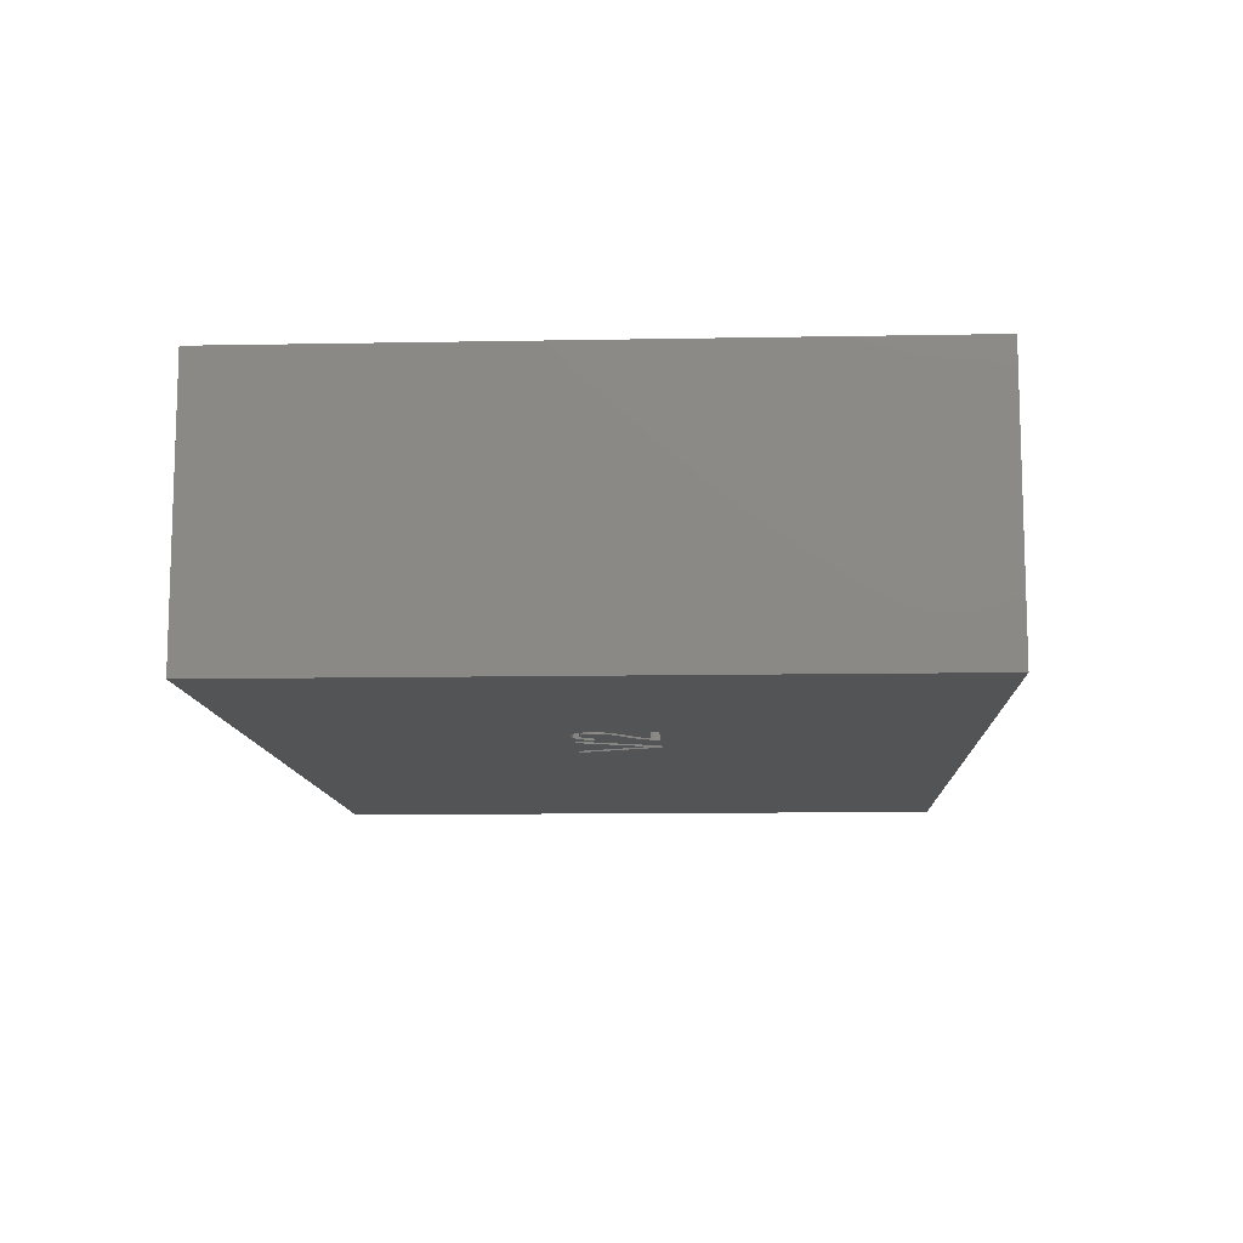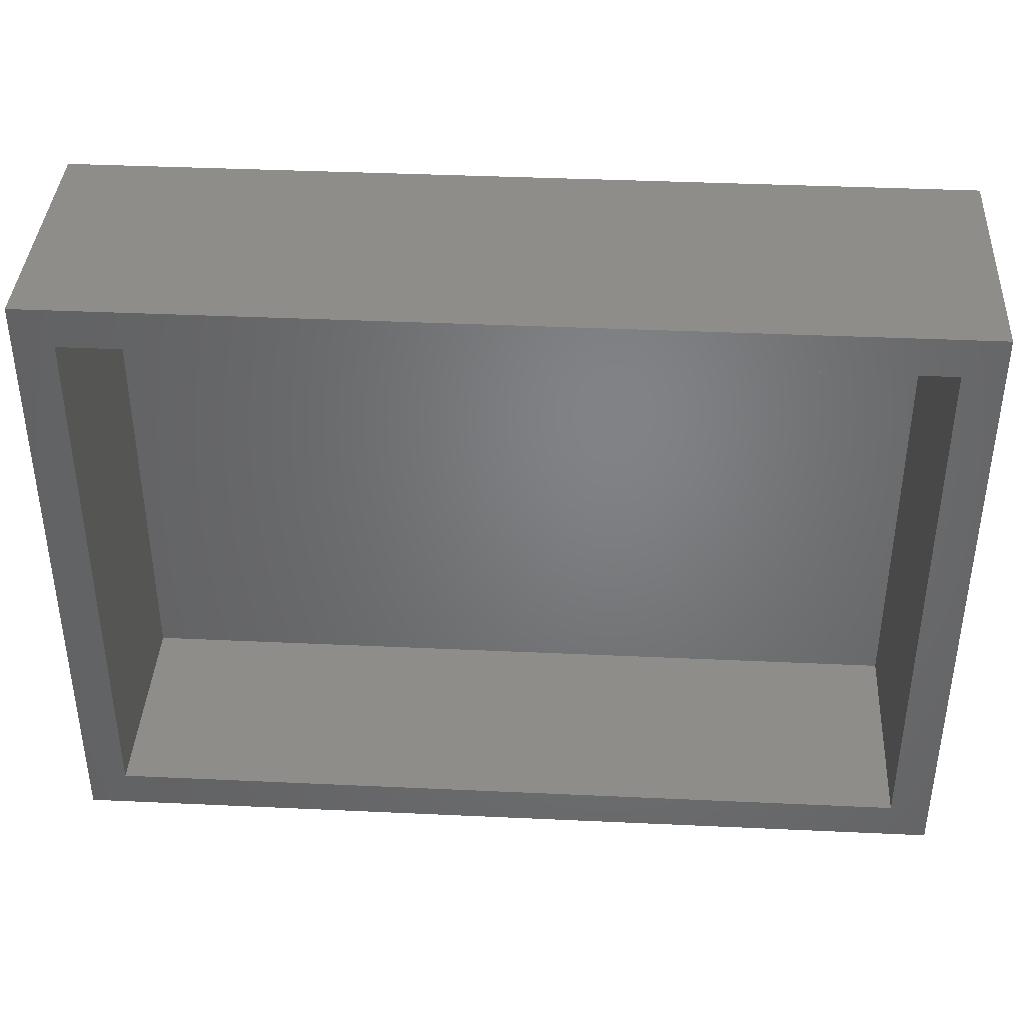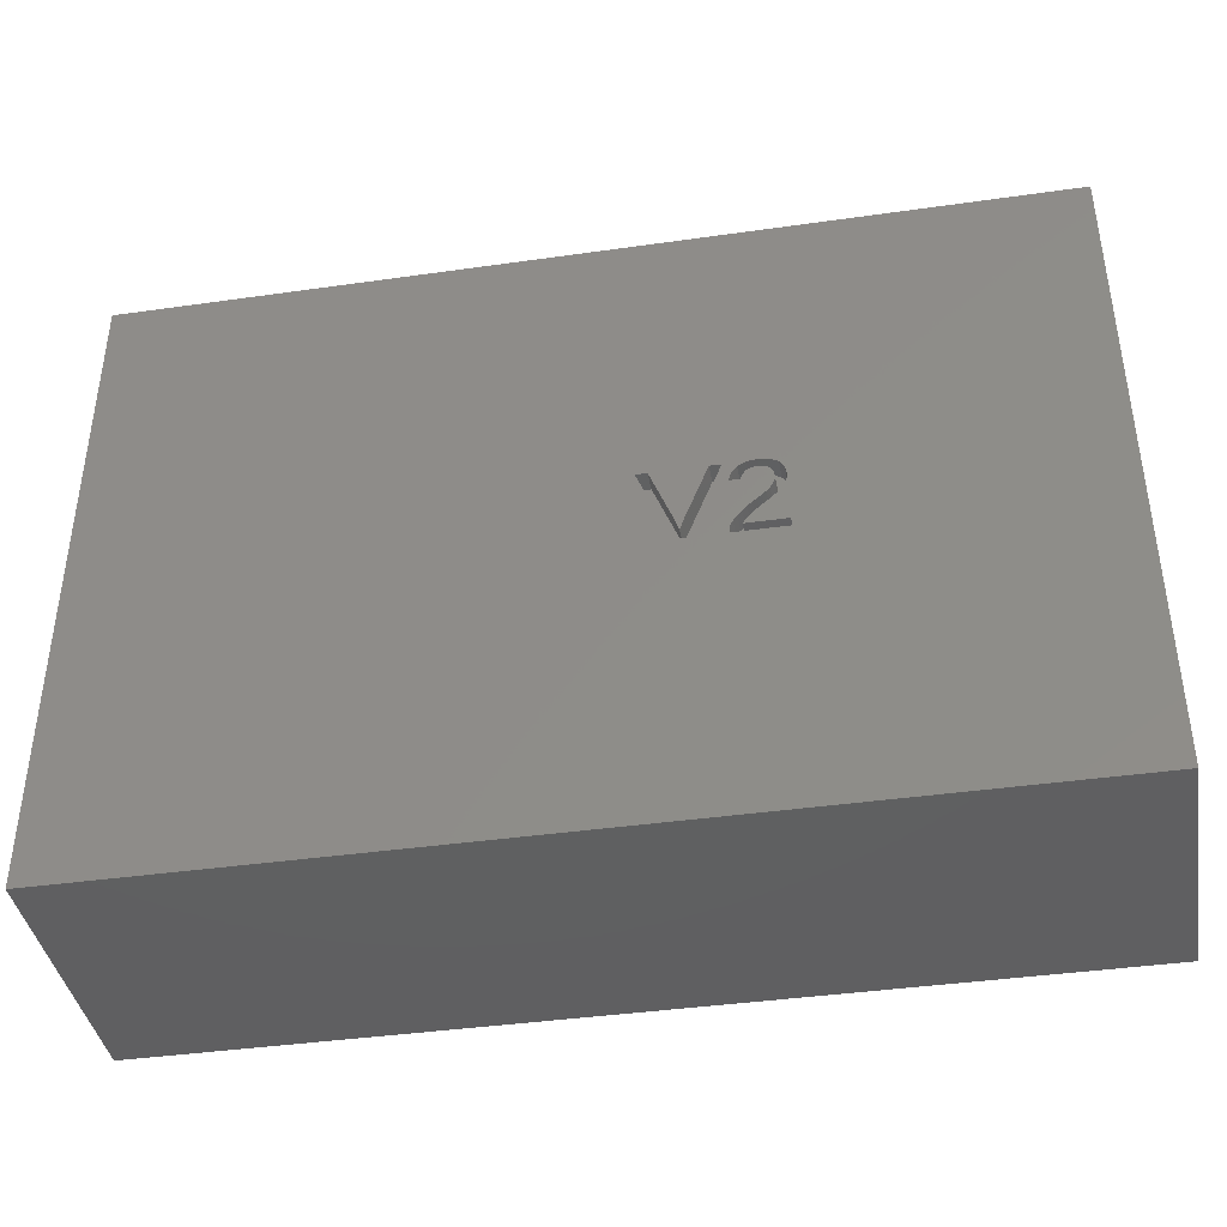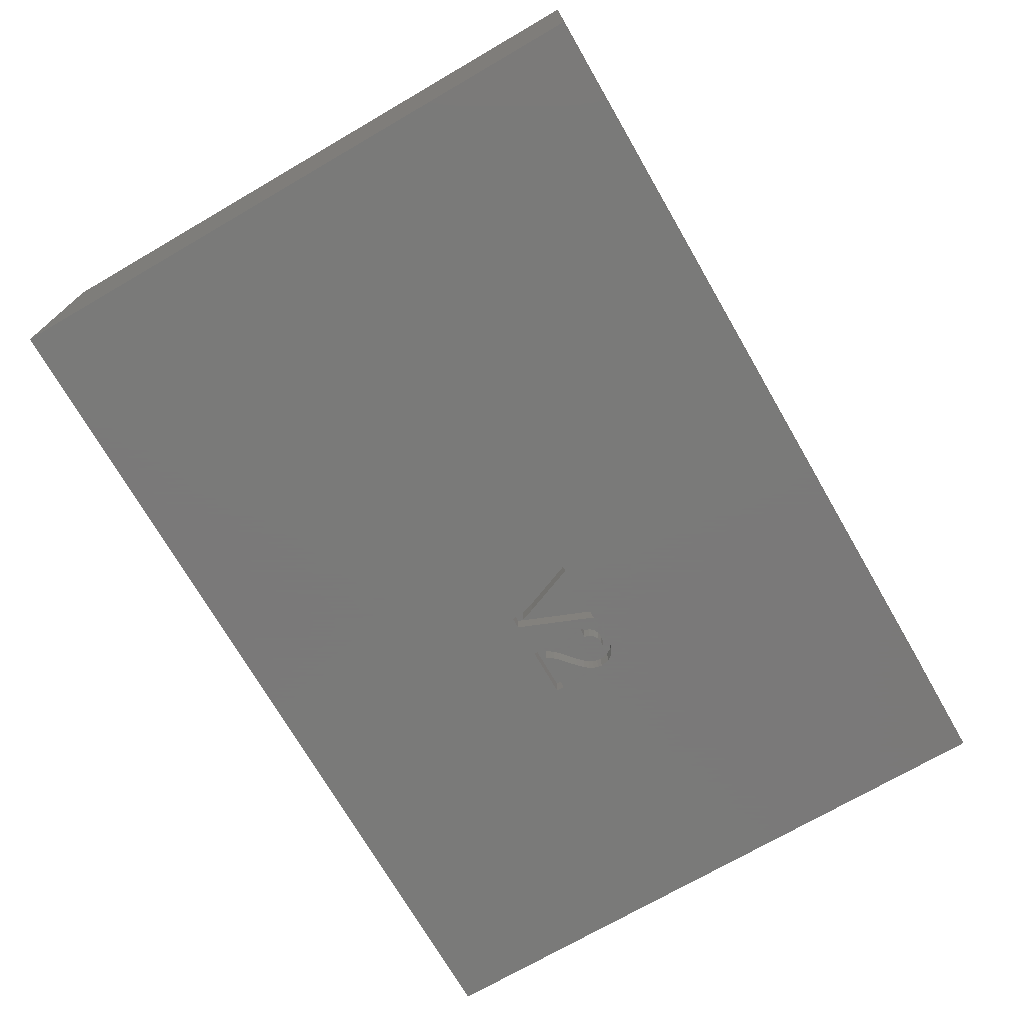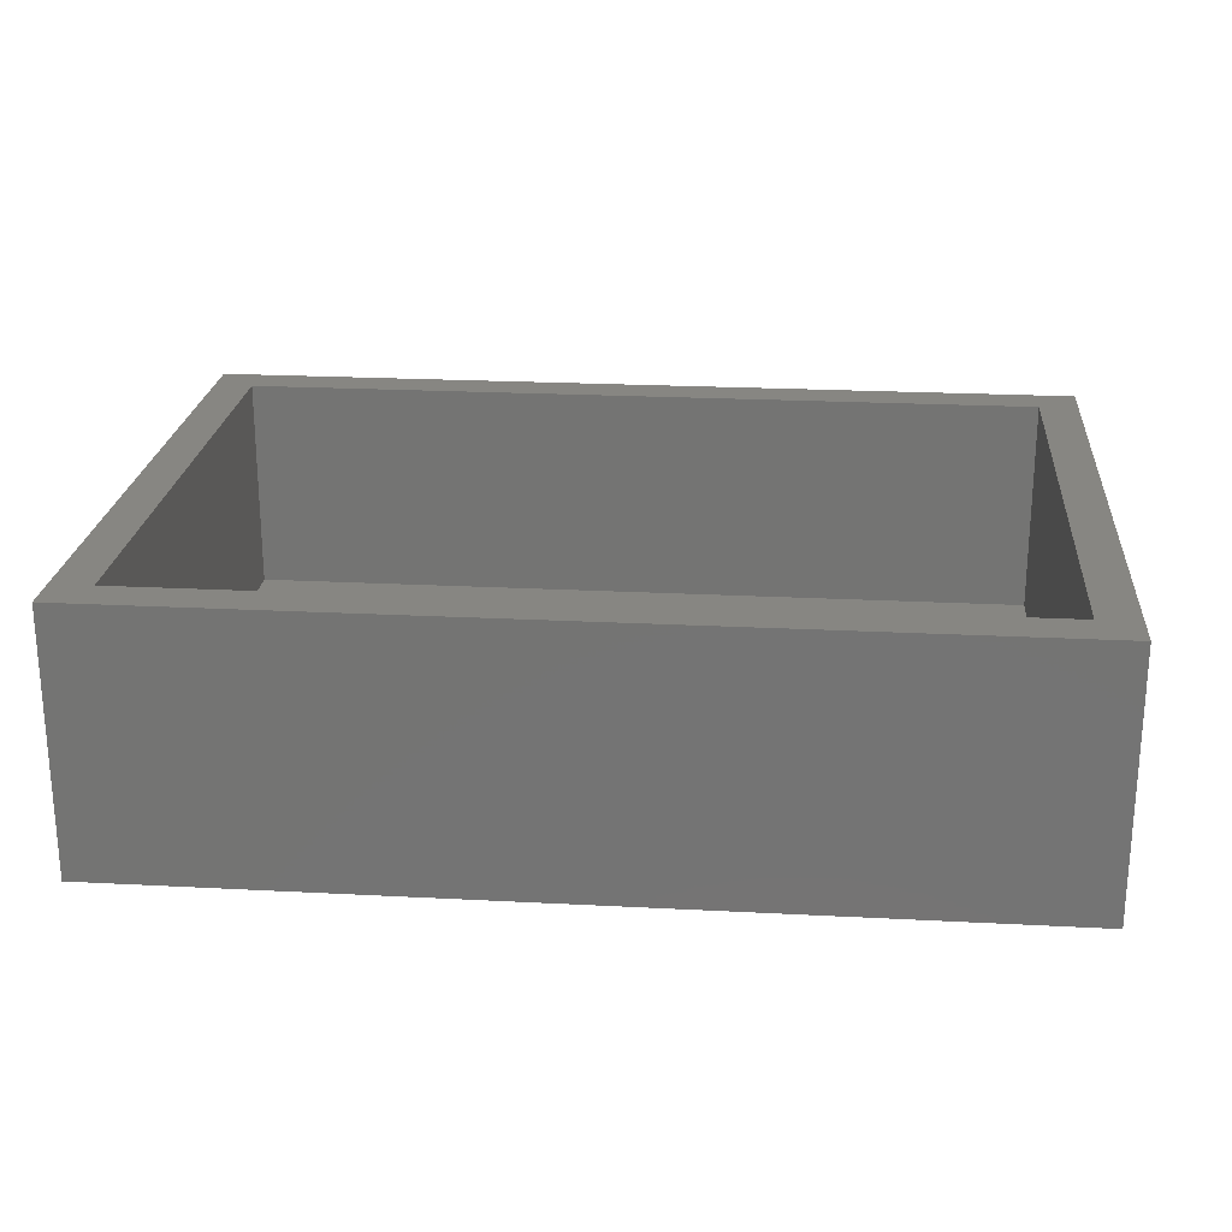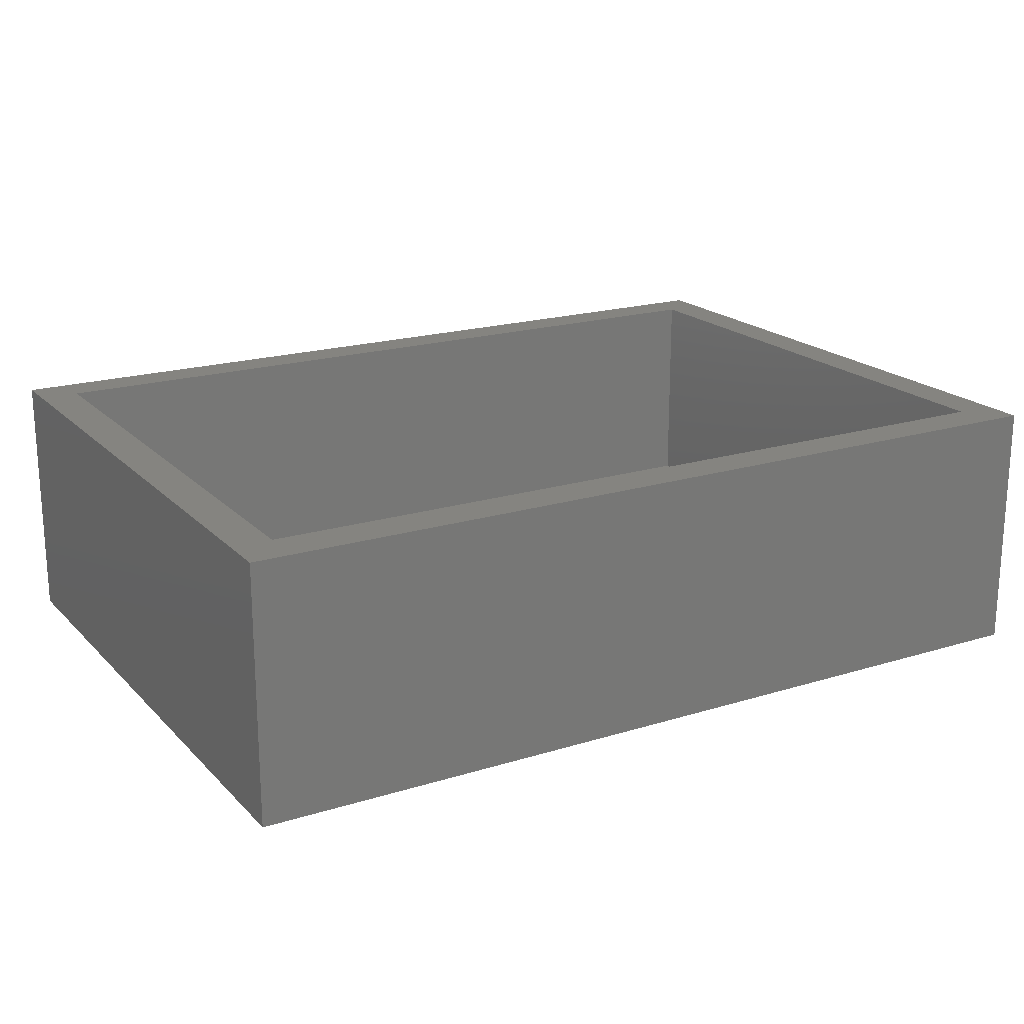
<metadata>
{"format":"stl","ext":"stl","renderer":"f3d","projection":"perspective","resolution":1024,"background":"white","views":[{"elev":-11.2,"azim":-87.4,"up":"+Z"},{"elev":39.1,"azim":3.3,"up":"+Y"},{"elev":-40.3,"azim":-170.1,"up":"+Y"},{"elev":-72.7,"azim":120.1,"up":"+Z"},{"elev":22.9,"azim":-174.9,"up":"+Z"},{"elev":19.4,"azim":-30.1,"up":"+Z"}]}
</metadata>
<code>
# stl→obj: 120 verts, 236 faces
v 0 0 0
v 0 32 13
v 0 32 0
v 0 0 13
v 45 32 13
v 43 30 13
v 45 0 13
v 2 30 13
v 2 2 13
v 43 2 13
v 45 32 0
v 45 0 0
v 14.08 14.42 0
v 15.95 14.61 0
v 16.06 14.42 0
v 15.79 14.81 0
v 15.58 15.03 0
v 15.3 15.28 0
v 14.83 15.68 0
v 14.16 16.63 0
v 14.14 16.85 0
v 14.24 16.4 0
v 14.36 16.18 0
v 14.54 15.96 0
v 18.38 14 0
v 16.44 14.65 0
v 16.57 16.9 0
v 16.26 14.91 0
v 16.06 15.14 0
v 15.84 15.35 0
v 16.07 16.85 0
v 15.63 15.54 0
v 15.41 15.72 0
v 15.21 15.89 0
v 15.03 16.06 0
v 14.87 16.23 0
v 14.75 16.41 0
v 14.67 16.61 0
v 15.61 17.46 0
v 16 17.13 0
v 15.84 17.33 0
v 15.33 17.5 0
v 14.64 16.83 0
v 14.69 17.12 0
v 15.04 17.46 0
v 14.82 17.33 0
v 20.48 17.84 0
v 18.91 14 0
v 16.59 14.35 0
v 16.59 14 0
v 14.08 14 0
v 19.93 17.84 0
v 18.41 15.14 0
v 18.87 15.14 0
v 18.64 14.46 0
v 17.36 17.84 0
v 16.81 17.84 0
v 16.45 17.31 0
v 16.19 17.63 0
v 15.81 17.84 0
v 15.33 17.9 0
v 14.82 17.84 0
v 14.22 17.3 0
v 14.45 17.63 0
v 2 30 2
v 2 2 2
v 43 2 2
v 43 30 2
v 16.06 14.42 1
v 16.59 14.35 1
v 16.59 14 1
v 16.44 14.65 1
v 15.95 14.61 1
v 14.08 14 1
v 14.08 14.42 1
v 16.26 14.91 1
v 15.79 14.81 1
v 16.06 15.14 1
v 15.58 15.03 1
v 15.84 15.35 1
v 15.63 15.54 1
v 15.3 15.28 1
v 15.41 15.72 1
v 14.83 15.68 1
v 15.21 15.89 1
v 15.03 16.06 1
v 14.54 15.96 1
v 14.87 16.23 1
v 14.75 16.41 1
v 14.24 16.4 1
v 14.36 16.18 1
v 16.07 16.85 1
v 16.45 17.31 1
v 16.57 16.9 1
v 16 17.13 1
v 16.19 17.63 1
v 15.84 17.33 1
v 15.81 17.84 1
v 15.61 17.46 1
v 15.33 17.9 1
v 15.33 17.5 1
v 15.04 17.46 1
v 14.82 17.84 1
v 14.82 17.33 1
v 14.45 17.63 1
v 14.69 17.12 1
v 14.14 16.85 1
v 14.64 16.83 1
v 14.67 16.61 1
v 14.16 16.63 1
v 14.22 17.3 1
v 18.87 15.14 1
v 20.48 17.84 1
v 18.91 14 1
v 19.93 17.84 1
v 18.64 14.46 1
v 18.38 14 1
v 18.41 15.14 1
v 16.81 17.84 1
v 17.36 17.84 1
f 1 2 3
f 2 1 4
f 5 6 7
f 5 8 6
f 8 2 9
f 2 8 5
f 10 7 6
f 9 7 10
f 9 4 7
f 4 9 2
f 7 11 5
f 11 7 12
f 11 2 5
f 2 11 3
f 13 14 15
f 14 13 16
f 16 13 17
f 17 13 18
f 18 13 19
f 20 13 21
f 22 13 20
f 23 13 22
f 24 13 23
f 19 13 24
f 25 26 27
f 28 27 26
f 29 27 28
f 30 27 29
f 27 30 31
f 32 31 30
f 33 31 32
f 34 31 33
f 35 31 34
f 36 31 35
f 37 31 36
f 38 31 37
f 31 39 40
f 40 39 41
f 31 42 39
f 31 38 42
f 43 42 38
f 44 45 43
f 42 43 45
f 45 44 46
f 12 47 11
f 12 48 47
f 1 48 12
f 49 25 50
f 48 1 25
f 25 1 50
f 51 1 13
f 50 1 51
f 3 47 52
f 53 54 55
f 53 52 54
f 56 52 53
f 3 52 56
f 3 56 57
f 26 25 49
f 25 27 57
f 58 57 27
f 59 57 58
f 60 57 59
f 61 57 60
f 57 61 3
f 3 61 62
f 1 21 13
f 3 21 1
f 21 3 63
f 47 3 11
f 64 3 62
f 63 3 64
f 1 7 4
f 7 1 12
f 9 65 8
f 65 9 66
f 67 6 68
f 6 67 10
f 65 67 68
f 67 65 66
f 67 9 10
f 9 67 66
f 65 6 8
f 6 65 68
f 69 70 71
f 70 69 72
f 73 72 69
f 74 69 71
f 69 74 75
f 72 73 76
f 77 76 73
f 76 77 78
f 79 78 77
f 78 79 80
f 80 79 81
f 82 81 79
f 81 82 83
f 84 83 82
f 83 84 85
f 85 84 86
f 87 86 84
f 86 87 88
f 88 87 89
f 90 89 91
f 91 89 87
f 92 93 94
f 93 92 95
f 93 95 96
f 97 96 95
f 97 98 96
f 99 98 97
f 100 99 101
f 99 100 98
f 102 100 101
f 103 102 104
f 102 103 100
f 105 104 106
f 104 105 103
f 107 106 108
f 89 90 109
f 110 109 90
f 109 110 108
f 106 107 111
f 108 110 107
f 106 111 105
f 112 113 114
f 113 112 115
f 114 116 112
f 117 116 114
f 117 118 116
f 119 118 117
f 118 119 120
f 13 69 75
f 69 13 15
f 69 14 73
f 14 69 15
f 73 16 77
f 16 73 14
f 77 17 79
f 17 77 16
f 17 82 79
f 82 17 18
f 18 84 82
f 84 18 19
f 19 87 84
f 87 19 24
f 87 23 91
f 23 87 24
f 91 22 90
f 22 91 23
f 90 20 110
f 20 90 22
f 110 21 107
f 21 110 20
f 107 63 111
f 63 107 21
f 111 64 105
f 64 111 63
f 64 103 105
f 103 64 62
f 62 100 103
f 100 62 61
f 61 98 100
f 98 61 60
f 60 96 98
f 96 60 59
f 58 96 59
f 96 58 93
f 27 93 58
f 93 27 94
f 27 92 94
f 92 27 31
f 92 40 95
f 40 92 31
f 95 41 97
f 41 95 40
f 41 99 97
f 99 41 39
f 39 101 99
f 101 39 42
f 42 102 101
f 102 42 45
f 45 104 102
f 104 45 46
f 44 104 46
f 104 44 106
f 43 106 44
f 106 43 108
f 38 108 43
f 108 38 109
f 37 109 38
f 109 37 89
f 36 89 37
f 89 36 88
f 35 88 36
f 88 35 86
f 35 85 86
f 85 35 34
f 34 83 85
f 83 34 33
f 33 81 83
f 81 33 32
f 32 80 81
f 80 32 30
f 30 78 80
f 78 30 29
f 28 78 29
f 78 28 76
f 26 76 28
f 76 26 72
f 49 72 26
f 72 49 70
f 50 70 49
f 70 50 71
f 50 74 71
f 74 50 51
f 74 13 75
f 13 74 51
f 57 120 119
f 120 57 56
f 53 120 56
f 120 53 118
f 55 118 53
f 118 55 116
f 116 54 112
f 54 116 55
f 112 52 115
f 52 112 54
f 52 113 115
f 113 52 47
f 48 113 47
f 113 48 114
f 48 117 114
f 117 48 25
f 117 57 119
f 57 117 25

</code>
